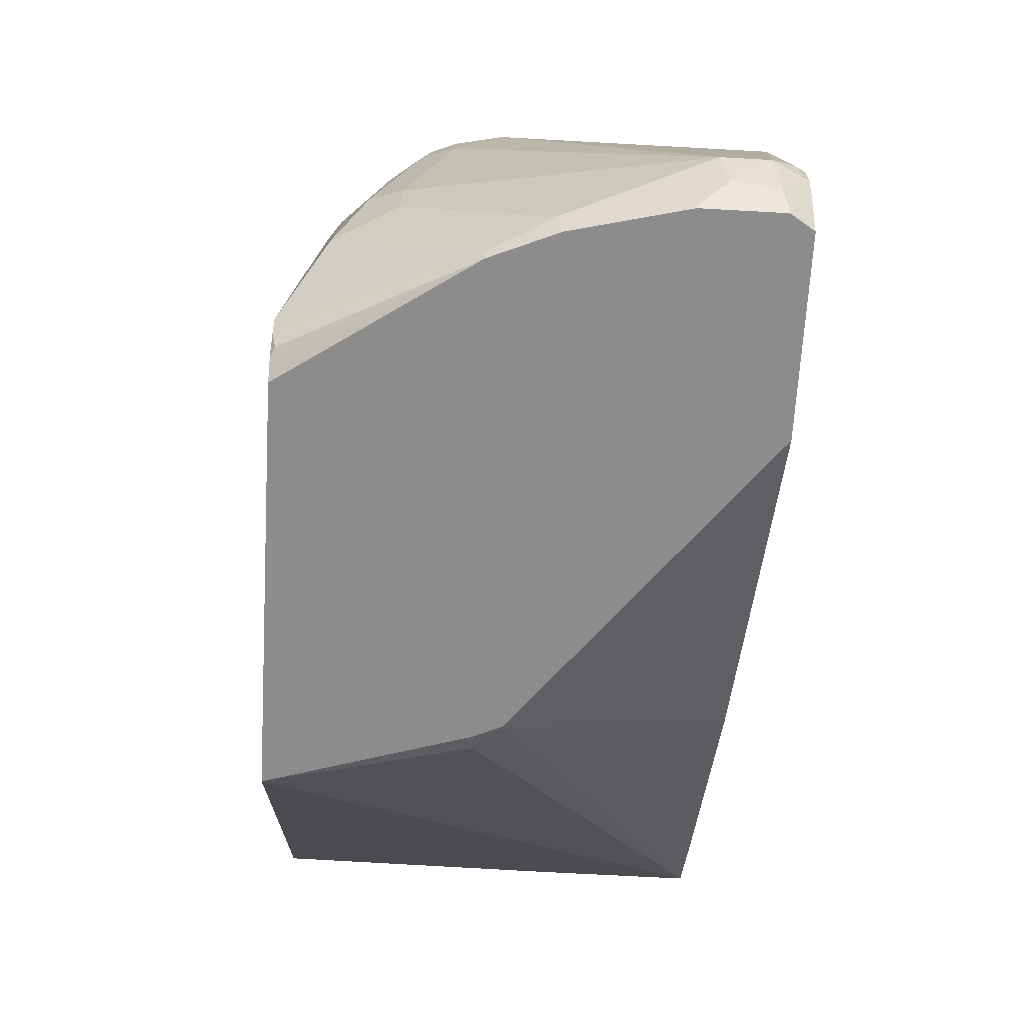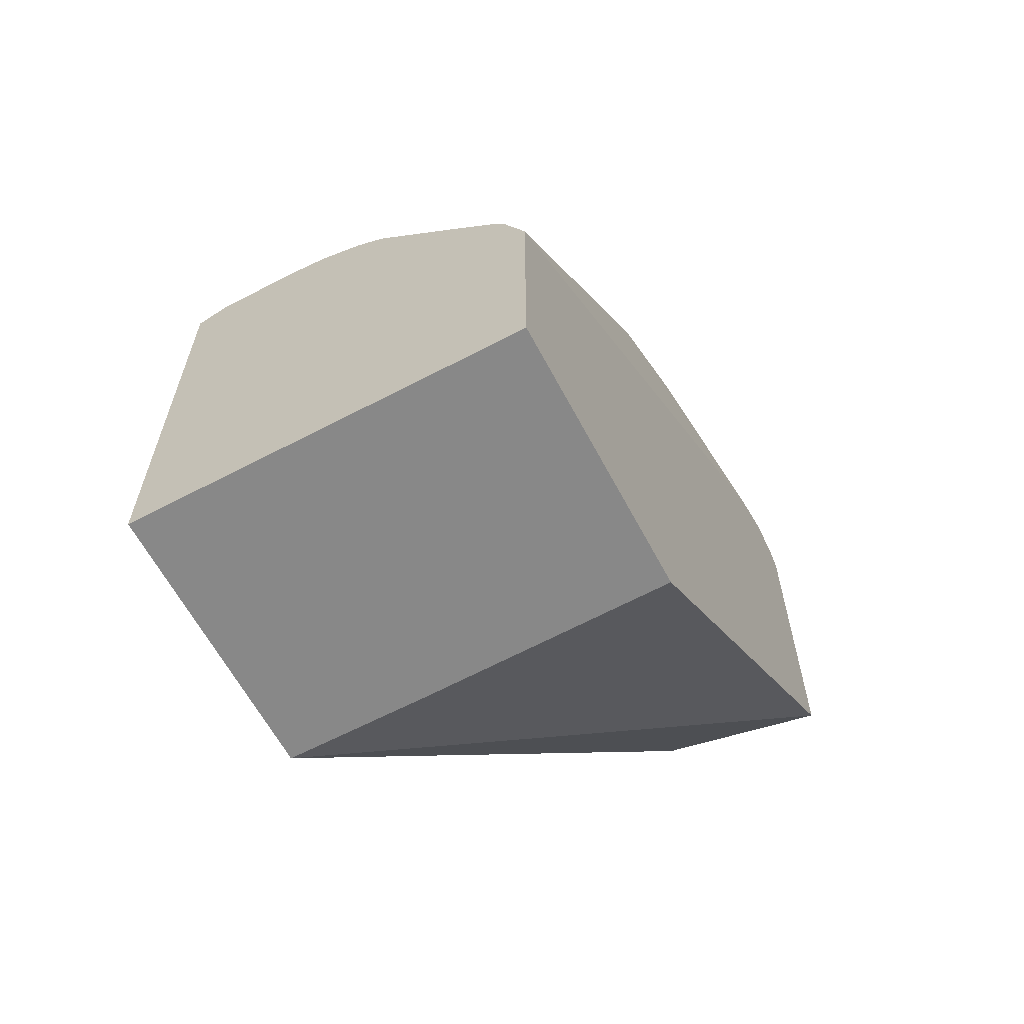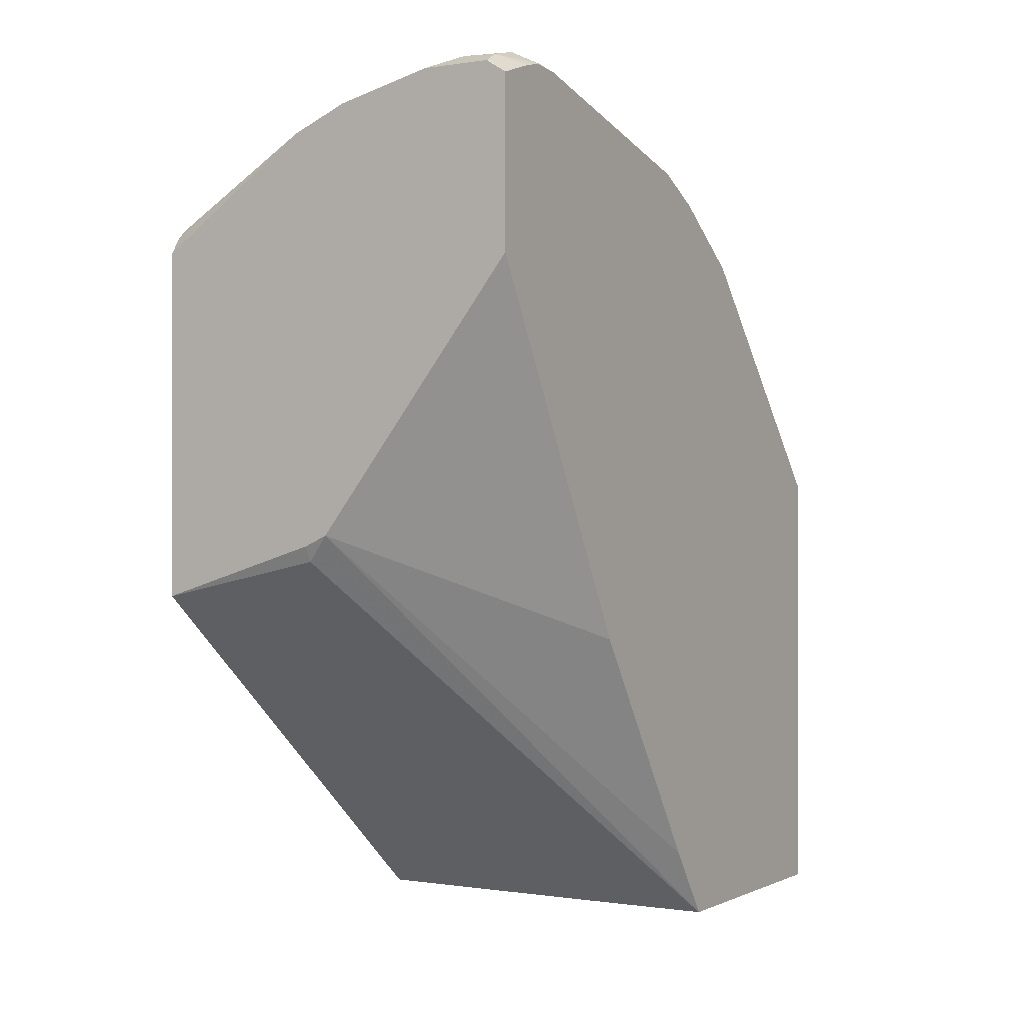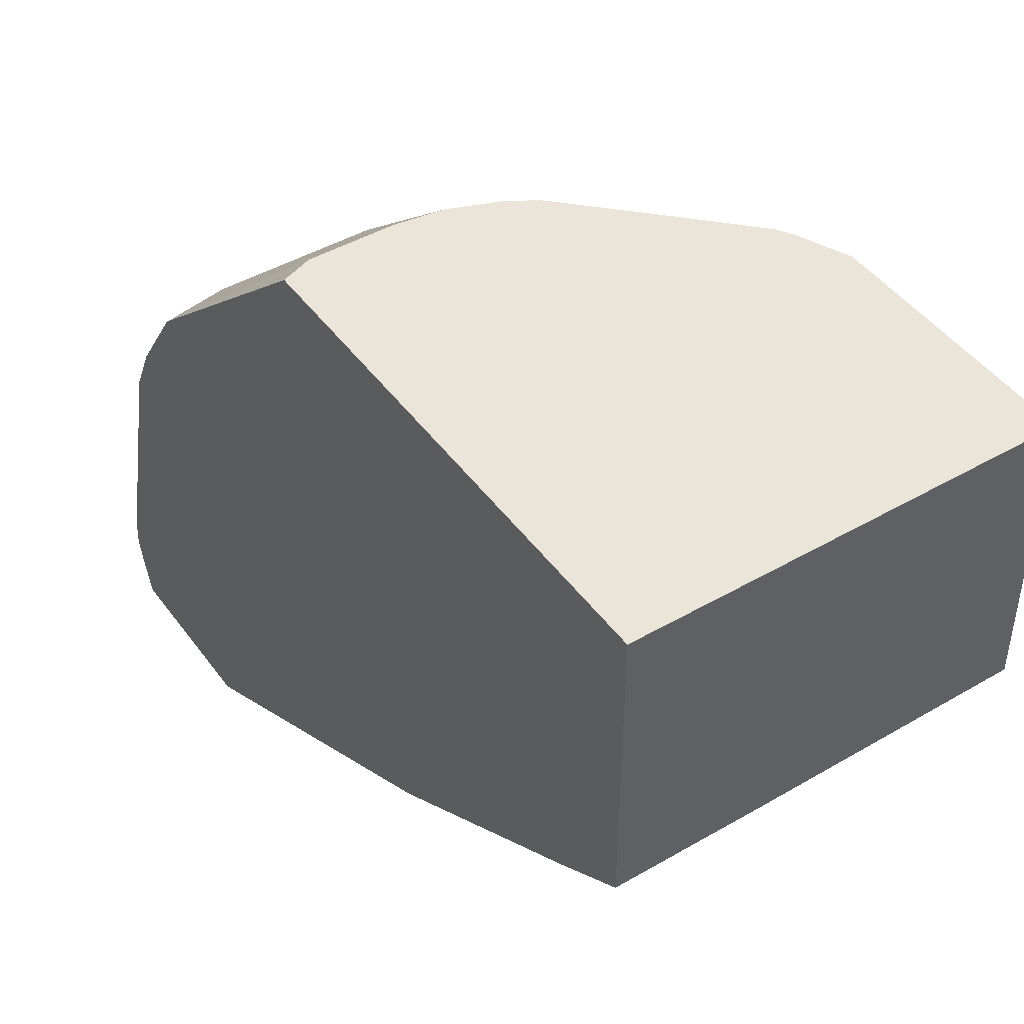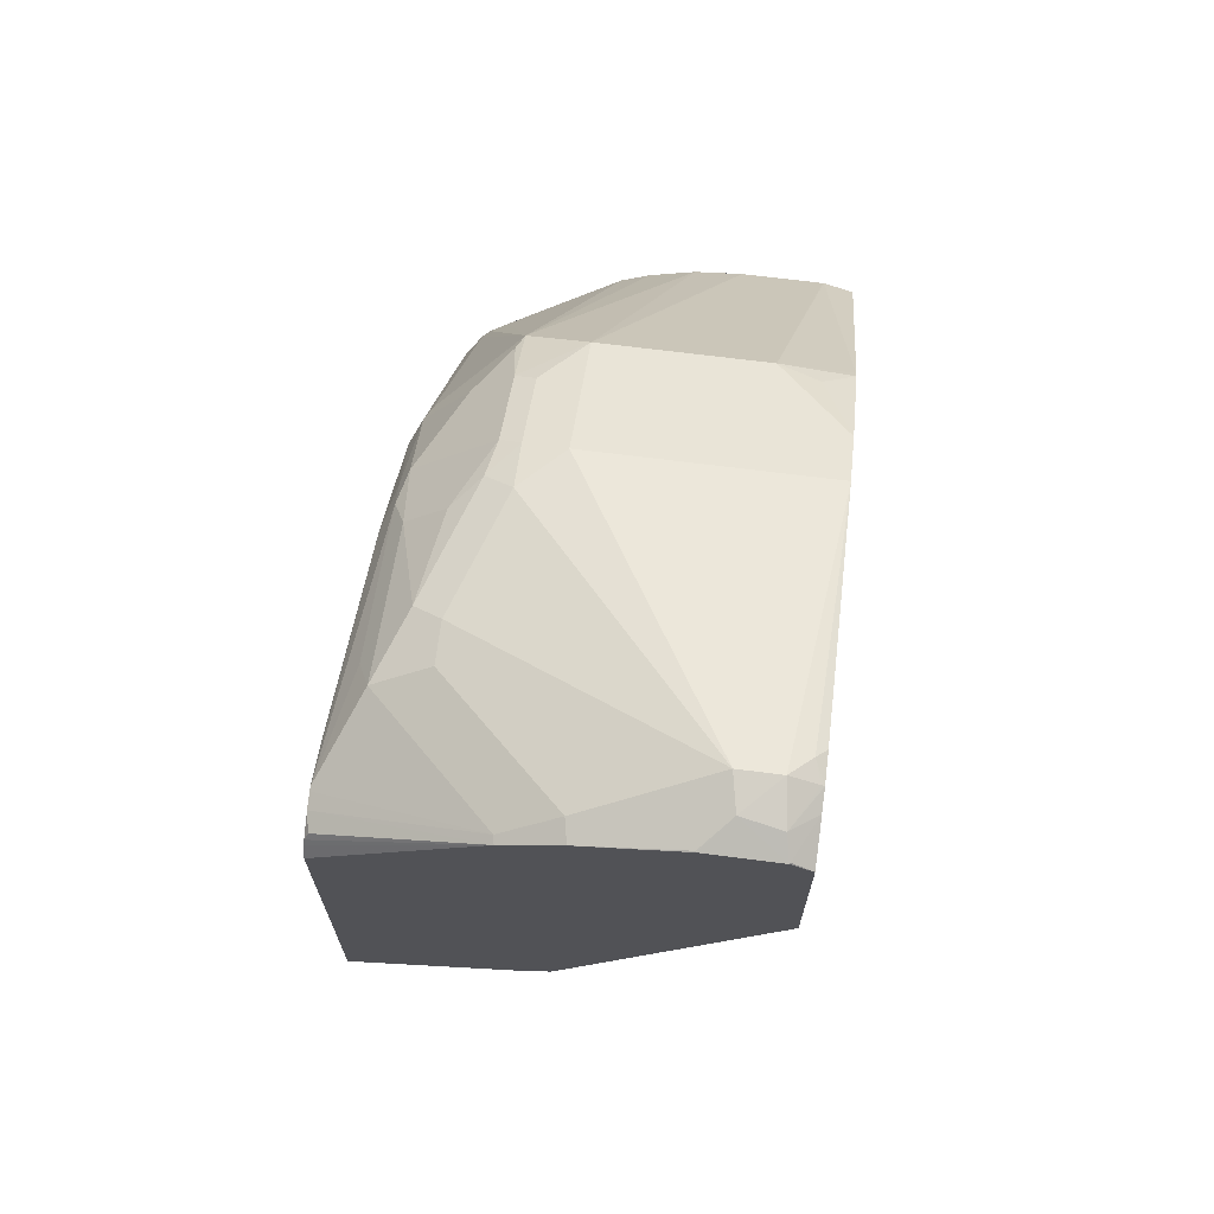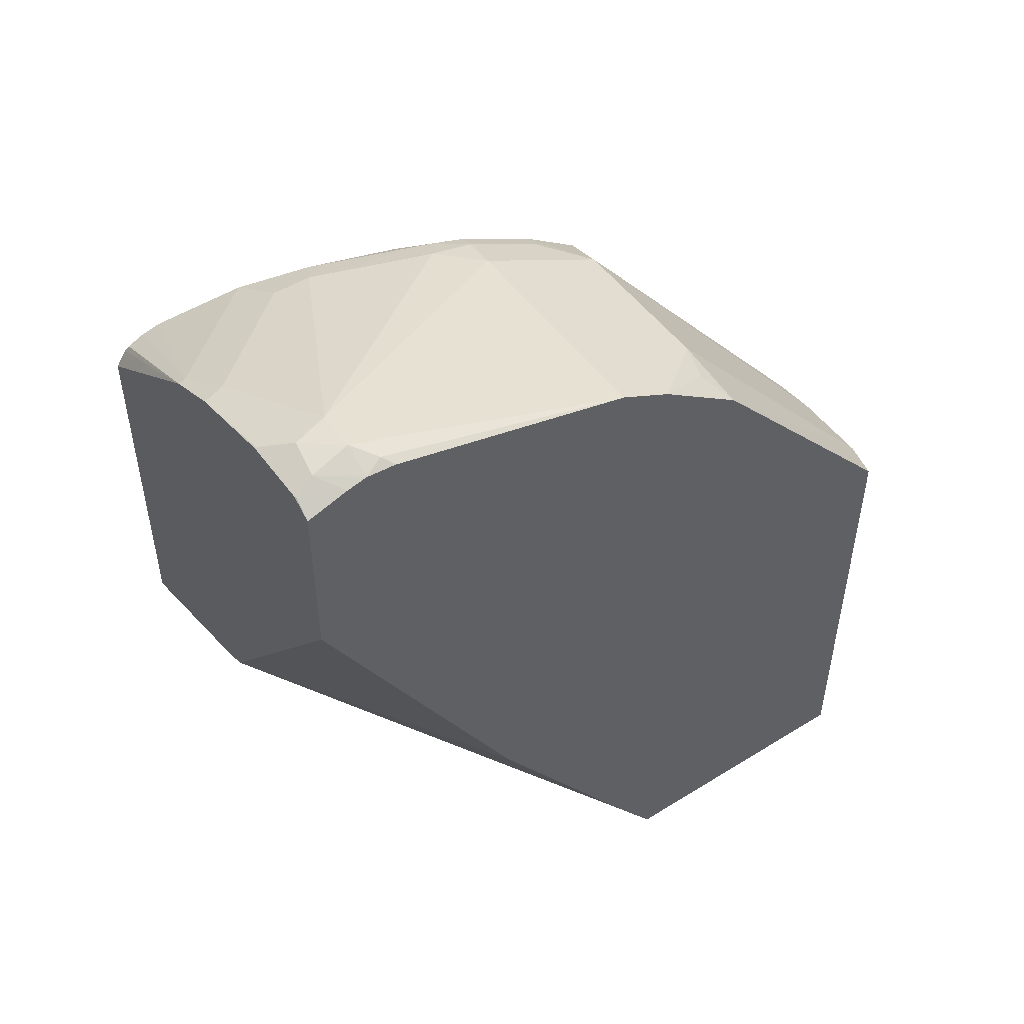
<metadata>
{"format":"obj","ext":"obj","renderer":"f3d","projection":"perspective","resolution":1024,"background":"white","views":[{"elev":-64.3,"azim":176.7,"up":"+Z"},{"elev":-62.8,"azim":28.0,"up":"+Y"},{"elev":-0.2,"azim":-149.4,"up":"+Y"},{"elev":45.1,"azim":-33.8,"up":"+Z"},{"elev":68.4,"azim":-172.7,"up":"+Y"},{"elev":49.3,"azim":-124.4,"up":"+Y"}]}
</metadata>
<code>
v 0.005293 -0.02302 0.1209
v 0.005293 -0.02302 -0.02164
v 0.2073 -0.02302 0.1209
v 0.005293 0.2168 0.1209
v 0.07803 -0.02302 -0.02164
v 0.005293 0.0135 -0.04717
v 0.1093 0.1884 -0.2329
v 0.1212 0.1752 -0.229
v 0.2073 0.1565 -0.2329
v 0.2073 -0.02302 -0.02022
v 0.2073 0.09951 0.1209
v 0.02022 0.2224 0.1209
v 0.005293 0.3368 0.01344
v 0.005293 0.1348 -0.128
v 0.1212 0.183 -0.2329
v 0.005293 0.3224 -0.2329
v 0.2073 0.3351 -0.2329
v 0.2067 0.101 0.1209
v 0.2073 0.3435 -0.1846
v 0.2021 0.2829 -0.02022
v 0.1953 0.2964 -0.01351
v 0.02079 0.2224 0.1209
v 0.04043 0.3503 0.00672
v 0.005293 0.3405 0.009941
v 0.005293 0.4074 -0.2329
v 0.1272 0.3899 -0.2329
v 0.2073 0.3411 -0.2289
v 0.1967 0.1237 0.1209
v 0.2073 0.344 -0.1862
v 0.2021 0.3233 -0.08083
v 0.197 0.3233 -0.05808
v 0.192 0.293 -0.005055
v 0.192 0.3334 -0.05559
v 0.1718 0.3334 -0.01517
v 0.06121 0.2224 0.1209
v 0.1212 0.3503 0.00672
v 0.005293 0.384 -0.06061
v 0.005293 0.3705 -0.0337
v 0.02022 0.3511 -3.32e-05
v 0.005293 0.411 -0.2223
v 0.01516 0.4143 -0.2324
v 0.01557 0.414 -0.2329
v 0.09893 0.402 -0.2329
v 0.101 0.4042 -0.2223
v 0.128 0.3907 -0.229
v 0.2073 0.3487 -0.2166
v 0.2054 0.3469 -0.2256
v 0.2073 0.3433 -0.2274
v 0.192 0.1314 0.1209
v 0.1516 0.3334 0.01514
v 0.2073 0.351 -0.2072
v 0.1953 0.3368 -0.07408
v 0.1886 0.3503 -0.08755
v 0.1516 0.3738 -0.05559
v 0.1549 0.3368 0.00672
v 0.1516 0.3536 -0.01517
v 0.08452 0.2194 0.1209
v 0.1415 0.3587 -0.0177
v 0.1212 0.384 -0.06061
v 0.02022 0.4244 -0.2021
v 0.01012 0.4193 -0.192
v 0.005293 0.4157 -0.1871
v 0.005293 0.4144 -0.2123
v 0.01769 0.4193 -0.2223
v 0.05025 0.414 -0.2329
v 0.03707 0.421 -0.2189
v 0.05053 0.4143 -0.2324
v 0.04043 0.4244 -0.2021
v 0.1617 0.384 -0.1617
v 0.1886 0.3705 -0.1684
v 0.2073 0.3506 -0.2091
v 0.1818 0.1419 0.1209
v 0.1071 0.2108 0.1209
v 0.1215 0.2023 0.1209
v 0.1619 0.162 0.1209
v 0.1953 0.357 -0.1549
v 0.1751 0.3772 -0.1347
v 0.1684 0.3705 -0.08755
v 0.1549 0.3772 -0.07408
v 0.1415 0.3789 -0.05808
v 0.1415 0.384 -0.08083
v 0.006736 0.4176 -0.2021
v 0.005293 0.4169 -0.2021
v 0.1617 0.384 -0.1414
f 37 61 62
f 37 60 61
f 36 58 59
f 37 59 68
f 36 57 50
f 40 63 41
f 37 68 60
f 41 63 64
f 43 65 67
f 42 64 66
f 42 66 65
f 43 67 44
f 44 67 66
f 44 66 68
f 44 68 69
f 44 69 45
f 41 64 42
f 36 56 58
f 26 44 45
f 35 57 36
f 45 69 70
f 26 45 46
f 26 46 47
f 26 47 48
f 26 48 27
f 28 32 50
f 28 50 49
f 29 51 30
f 36 50 56
f 30 52 31
f 31 52 33
f 32 34 50
f 33 52 53
f 33 53 54
f 33 54 34
f 34 55 50
f 34 54 56
f 34 56 55
f 30 51 52
f 45 70 51
f 54 58 56
f 45 71 46
f 60 66 64
f 60 64 82
f 60 82 61
f 61 82 83
f 61 83 62
f 79 81 80
f 63 83 64
f 64 83 82
f 65 66 67
f 68 81 84
f 68 84 69
f 69 84 77
f 69 77 70
f 77 84 79
f 77 79 78
f 79 84 81
f 26 43 44
f 60 68 66
f 45 51 71
f 59 81 68
f 58 80 59
f 46 48 47
f 49 50 72
f 50 55 56
f 50 57 73
f 50 73 74
f 50 74 75
f 50 75 72
f 51 70 76
f 51 76 52
f 52 76 70
f 52 70 53
f 53 70 77
f 53 77 78
f 53 78 54
f 54 78 79
f 54 79 80
f 54 80 58
f 59 80 81
f 25 41 42
f 1 74 73
f 24 39 38
f 1 83 63
f 1 63 40
f 1 40 25
f 1 25 16
f 1 16 14
f 1 14 6
f 1 6 2
f 1 62 83
f 2 6 7
f 2 8 9
f 2 9 5
f 3 10 9
f 3 9 17
f 3 17 27
f 3 27 48
f 3 48 46
f 2 7 8
f 1 37 62
f 1 38 37
f 1 24 38
f 25 40 41
f 1 2 5
f 1 5 10
f 1 3 11
f 1 11 18
f 1 18 28
f 1 28 49
f 1 49 72
f 1 72 75
f 1 75 74
f 1 73 57
f 1 57 35
f 1 35 22
f 1 22 12
f 1 12 4
f 1 4 13
f 1 13 24
f 3 46 71
f 3 71 51
f 1 10 3
f 3 29 19
f 17 26 27
f 18 21 28
f 19 29 30
f 19 30 20
f 20 30 31
f 20 31 21
f 21 32 28
f 21 31 33
f 21 33 34
f 21 34 32
f 22 35 36
f 22 36 23
f 23 36 59
f 23 59 37
f 23 38 39
f 23 39 24
f 3 51 29
f 13 23 24
f 12 23 13
f 23 37 38
f 11 21 18
f 12 22 23
f 4 12 13
f 6 14 7
f 7 15 8
f 7 14 16
f 7 16 25
f 7 25 42
f 7 42 65
f 5 9 10
f 7 43 26
f 11 20 21
f 7 65 43
f 11 19 20
f 3 19 11
f 7 9 15
f 7 17 9
f 7 26 17
f 8 15 9

</code>
